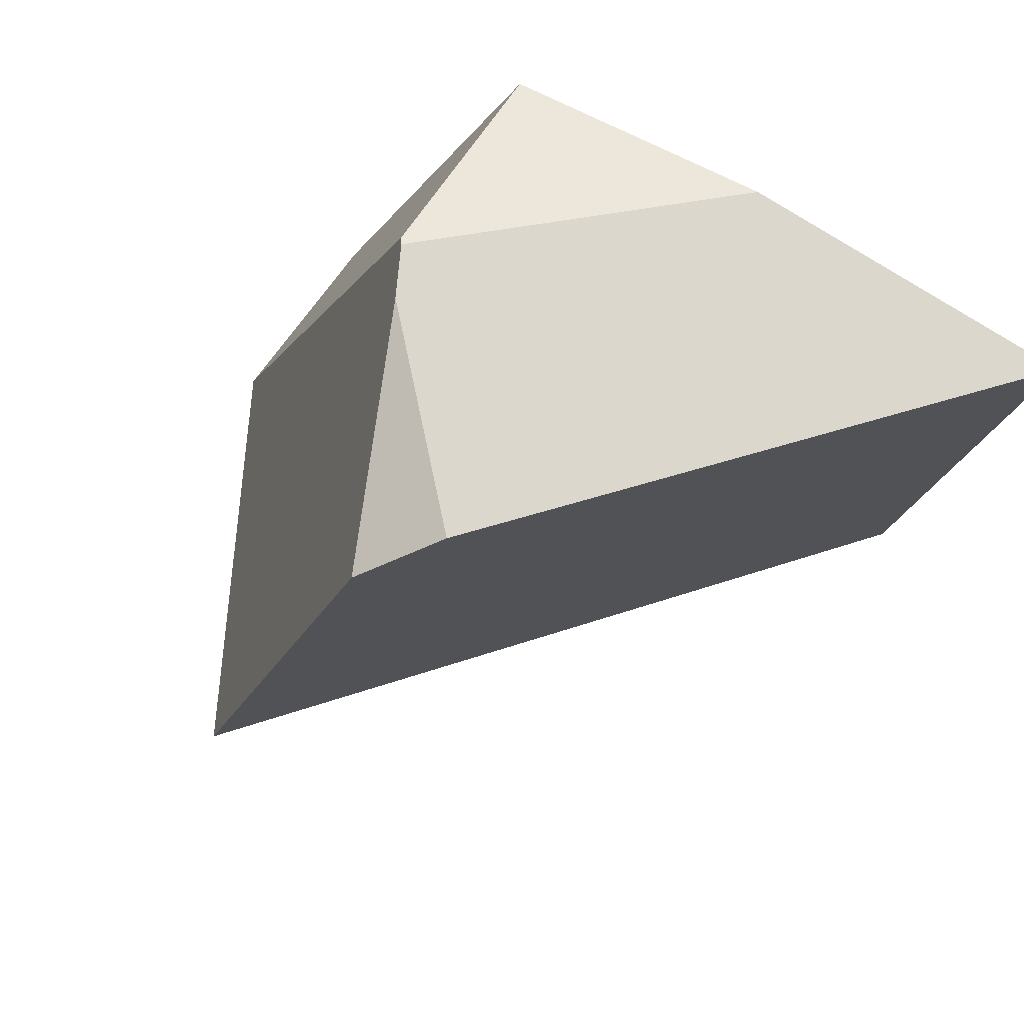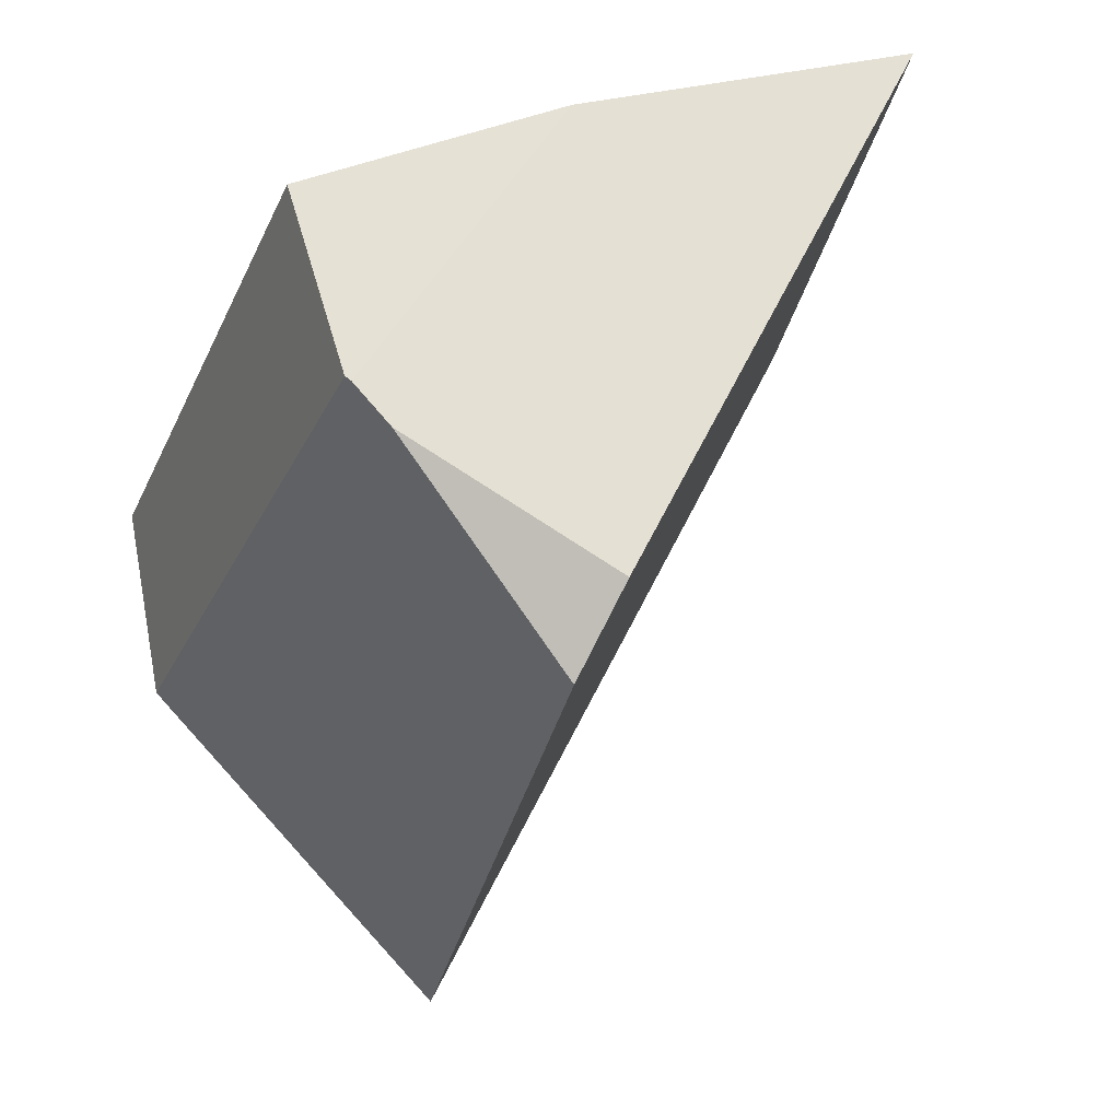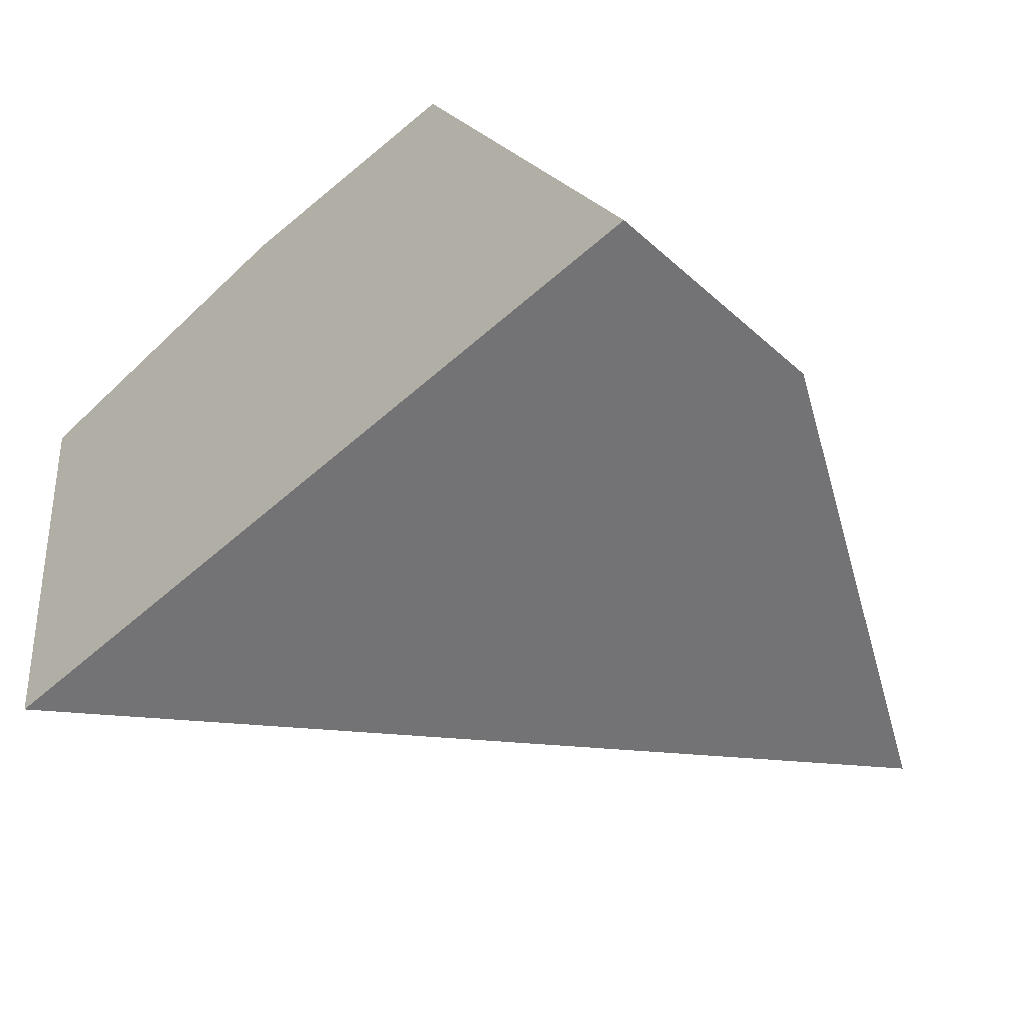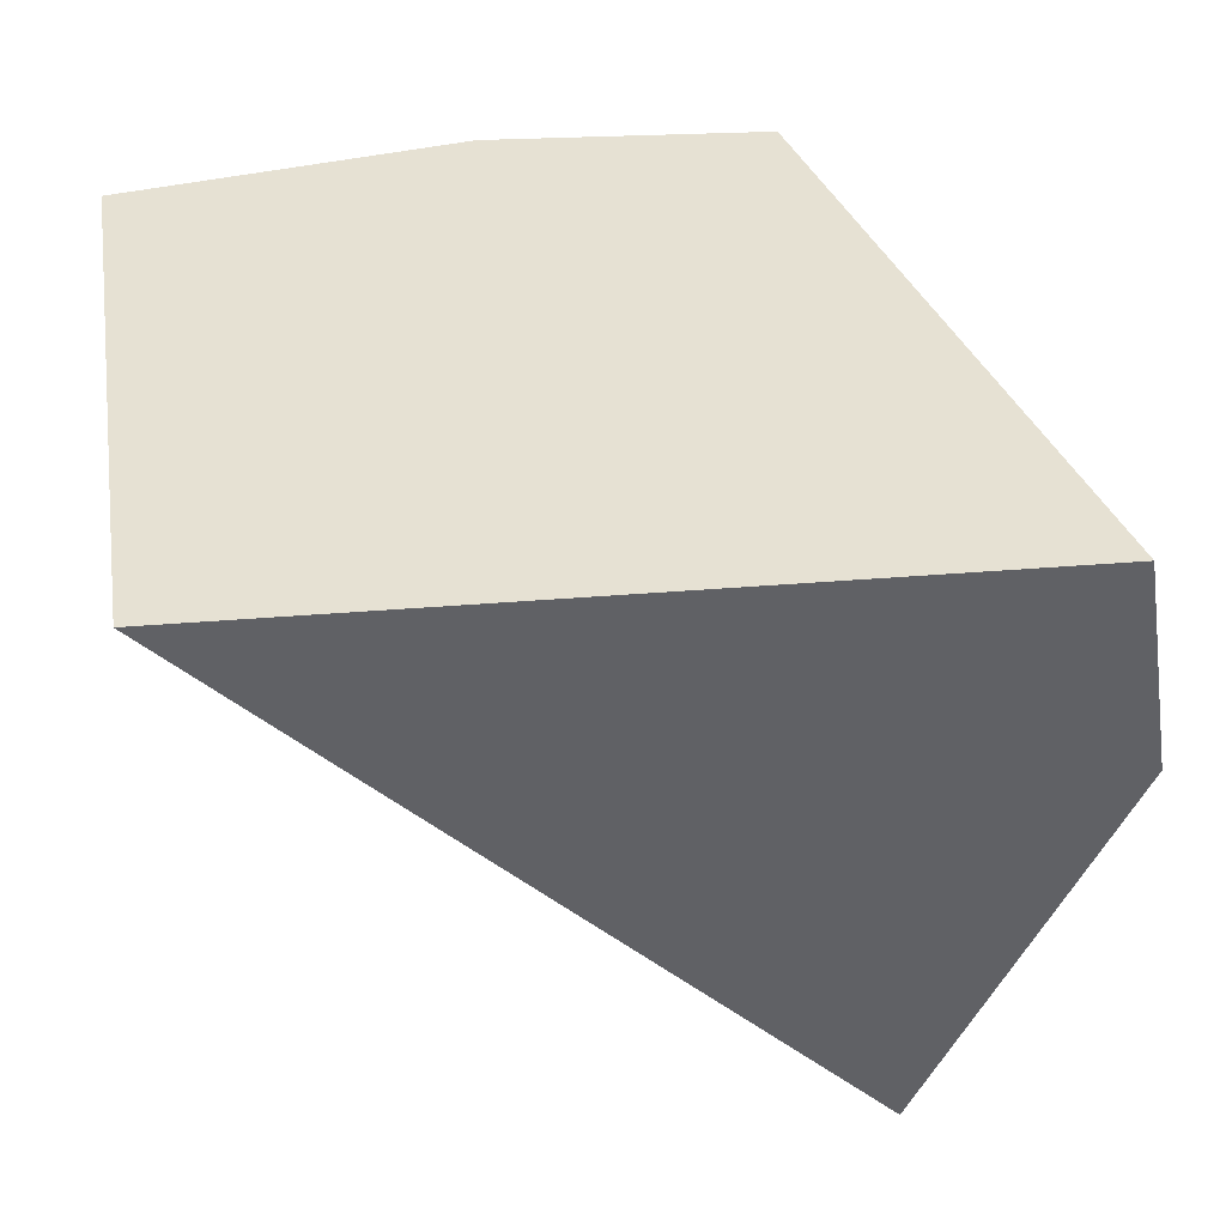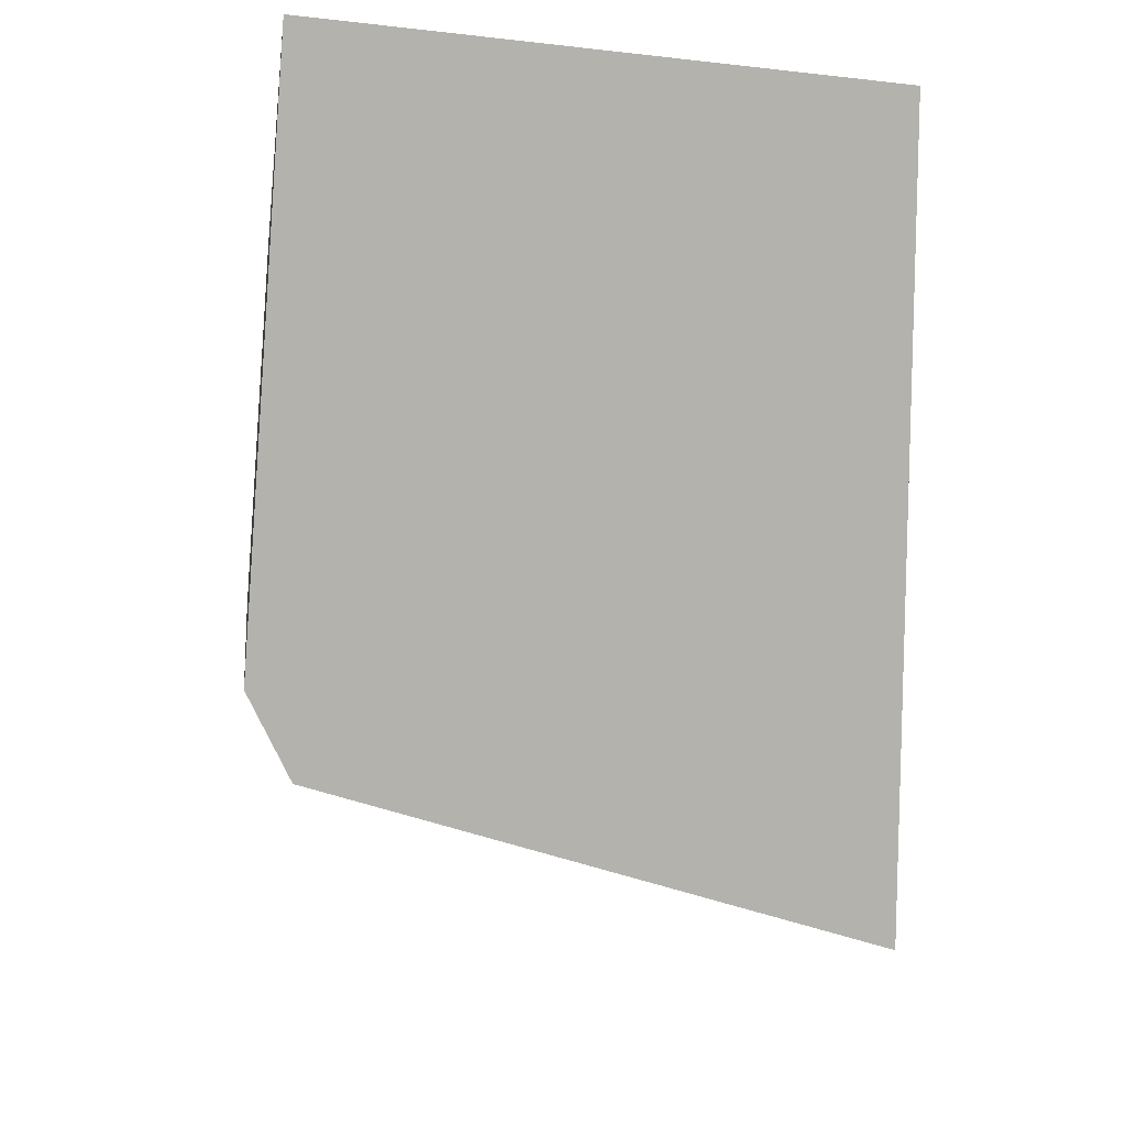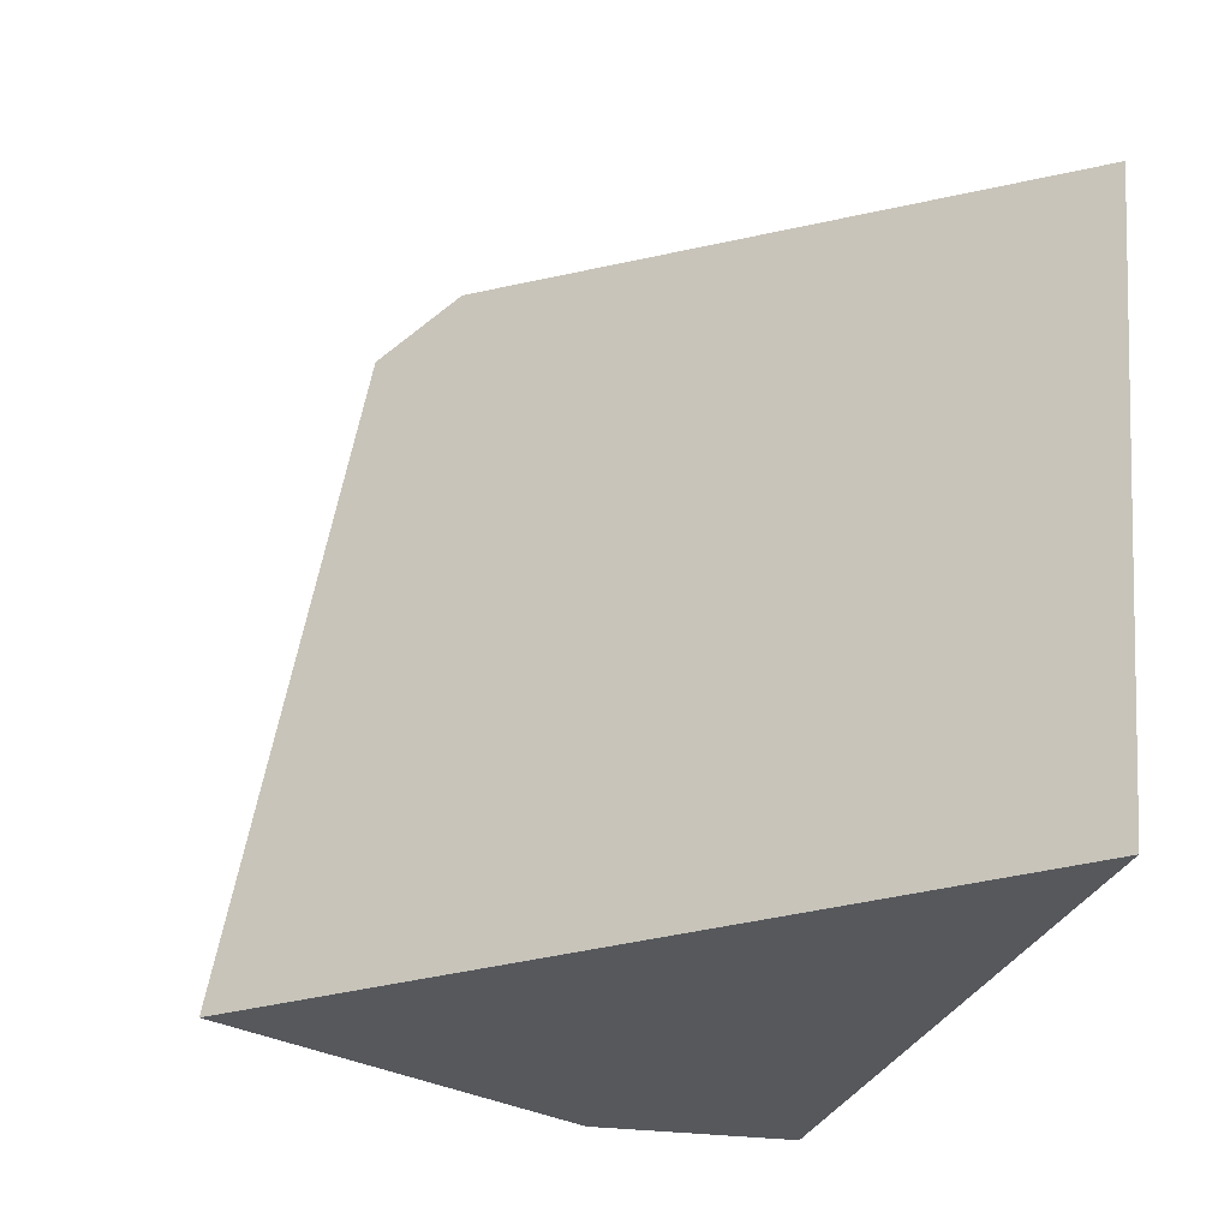
<metadata>
{"format":"obj","ext":"obj","renderer":"f3d","projection":"perspective","resolution":1024,"background":"white","views":[{"elev":69.0,"azim":-149.7,"up":"+Y"},{"elev":67.2,"azim":164.8,"up":"+Y"},{"elev":-56.0,"azim":42.9,"up":"+Y"},{"elev":-48.1,"azim":4.9,"up":"+Y"},{"elev":-31.3,"azim":-90.2,"up":"+Z"},{"elev":-27.9,"azim":-106.4,"up":"+Y"}]}
</metadata>
<code>
g wall__sh_97
v 0.3787 -0.301 0.2846
v 0.1579 0.2516 0.2846
v 0.3933 -0.301 0.08905
v 0.1546 0.2992 0.07359
v -0.3098 -0.301 0.2846
v 0.2046 -0.301 -0.2846
v 0.04257 0.2336 -0.1983
v -0.08767 0.2721 0.2846
v 0.1506 0.301 0.06701
v 0.1293 0.2971 0.02179
v -0.0176 0.2735 -0.1387
v -0.3933 0.2294 0.2846
v 0.3787 -0.301 0.2846
v 0.3787 -0.301 0.2846
v 0.3787 -0.301 0.2846
v 0.1579 0.2516 0.2846
v 0.1579 0.2516 0.2846
v 0.1579 0.2516 0.2846
v 0.1579 0.2516 0.2846
v 0.1579 0.2516 0.2846
v 0.3933 -0.301 0.08905
v 0.3933 -0.301 0.08905
v 0.3933 -0.301 0.08905
v 0.1546 0.2992 0.07359
v 0.1546 0.2992 0.07359
v 0.1546 0.2992 0.07359
v 0.1546 0.2992 0.07359
v 0.1546 0.2992 0.07359
v -0.3098 -0.301 0.2846
v -0.3098 -0.301 0.2846
v -0.3098 -0.301 0.2846
v -0.3098 -0.301 0.2846
v 0.2046 -0.301 -0.2846
v 0.2046 -0.301 -0.2846
v 0.2046 -0.301 -0.2846
v 0.2046 -0.301 -0.2846
v 0.04257 0.2336 -0.1983
v 0.04257 0.2336 -0.1983
v 0.04257 0.2336 -0.1983
v 0.04257 0.2336 -0.1983
v 0.04257 0.2336 -0.1983
v 0.04257 0.2336 -0.1983
v -0.08767 0.2721 0.2846
v -0.08767 0.2721 0.2846
v -0.08767 0.2721 0.2846
v -0.08767 0.2721 0.2846
v 0.1506 0.301 0.06701
v 0.1506 0.301 0.06701
v 0.1506 0.301 0.06701
v 0.1506 0.301 0.06701
v 0.1293 0.2971 0.02179
v 0.1293 0.2971 0.02179
v -0.0176 0.2735 -0.1387
v -0.0176 0.2735 -0.1387
v -0.0176 0.2735 -0.1387
v -0.0176 0.2735 -0.1387
v -0.3933 0.2294 0.2846
v -0.3933 0.2294 0.2846
v -0.3933 0.2294 0.2846
v -0.3933 0.2294 0.2846
g wall__sh_97_0
f 5 13 17
f 14 29 33
f 34 23 15
f 12 19 43
f 31 20 57
f 2 1 3
f 4 16 21
f 24 22 6
f 7 25 35
f 37 36 30
f 8 18 26
f 9 38 10
f 27 39 47
f 40 11 51
f 41 32 58
f 44 28 48
f 53 42 59
f 54 60 45
f 55 46 49
f 50 52 56

</code>
